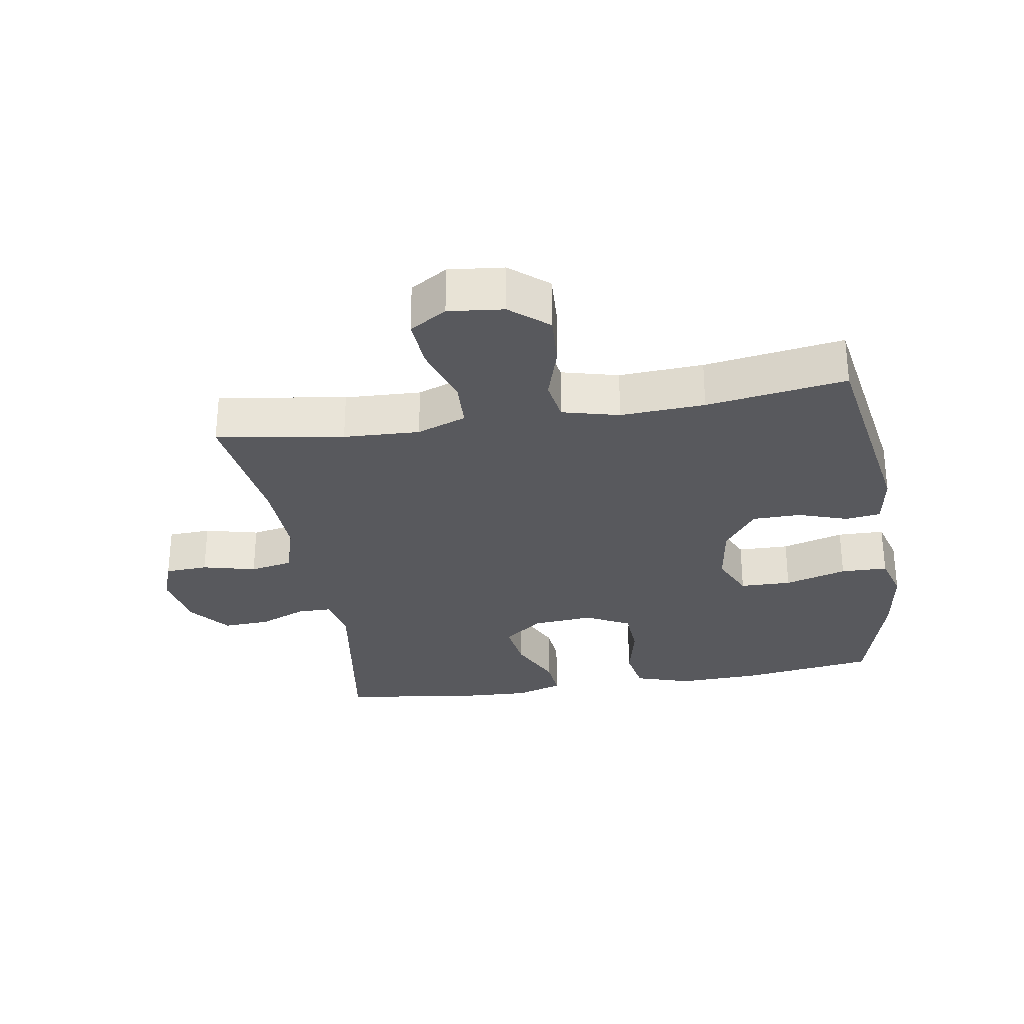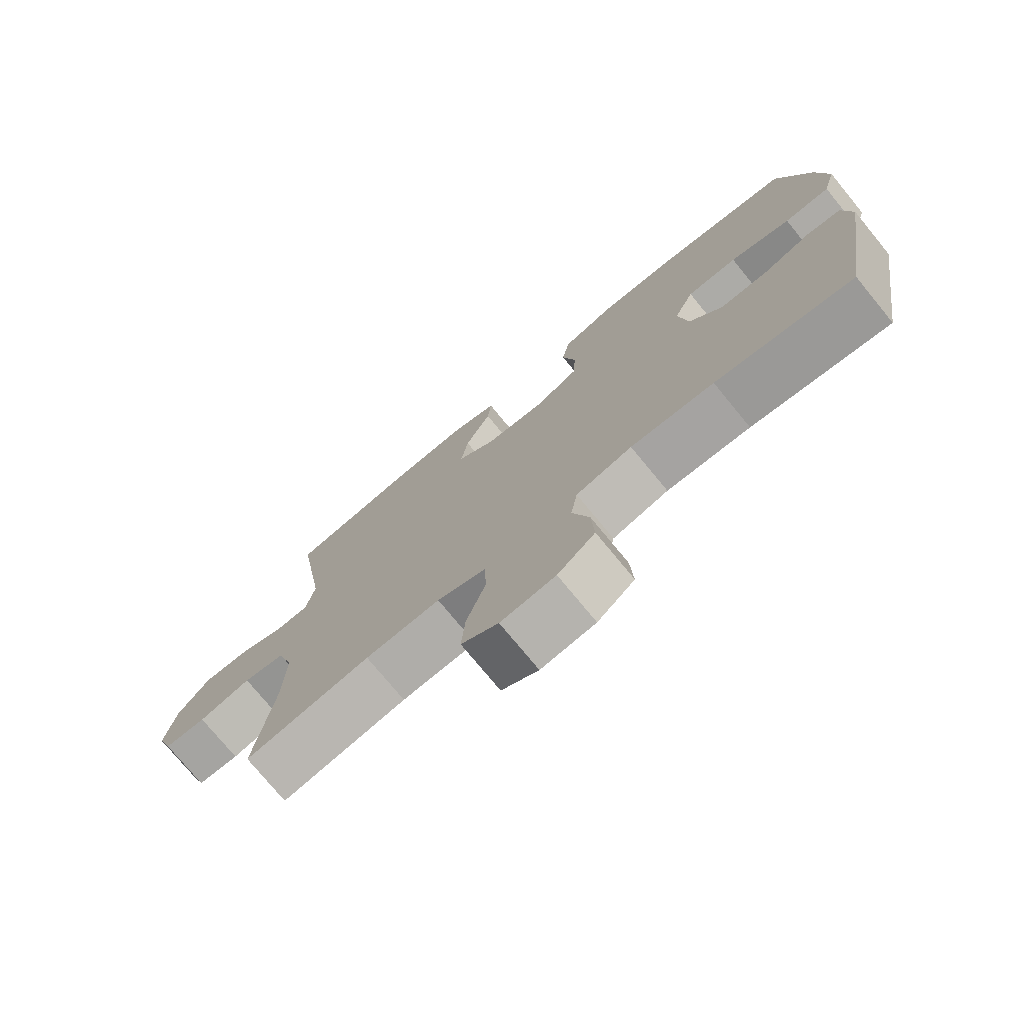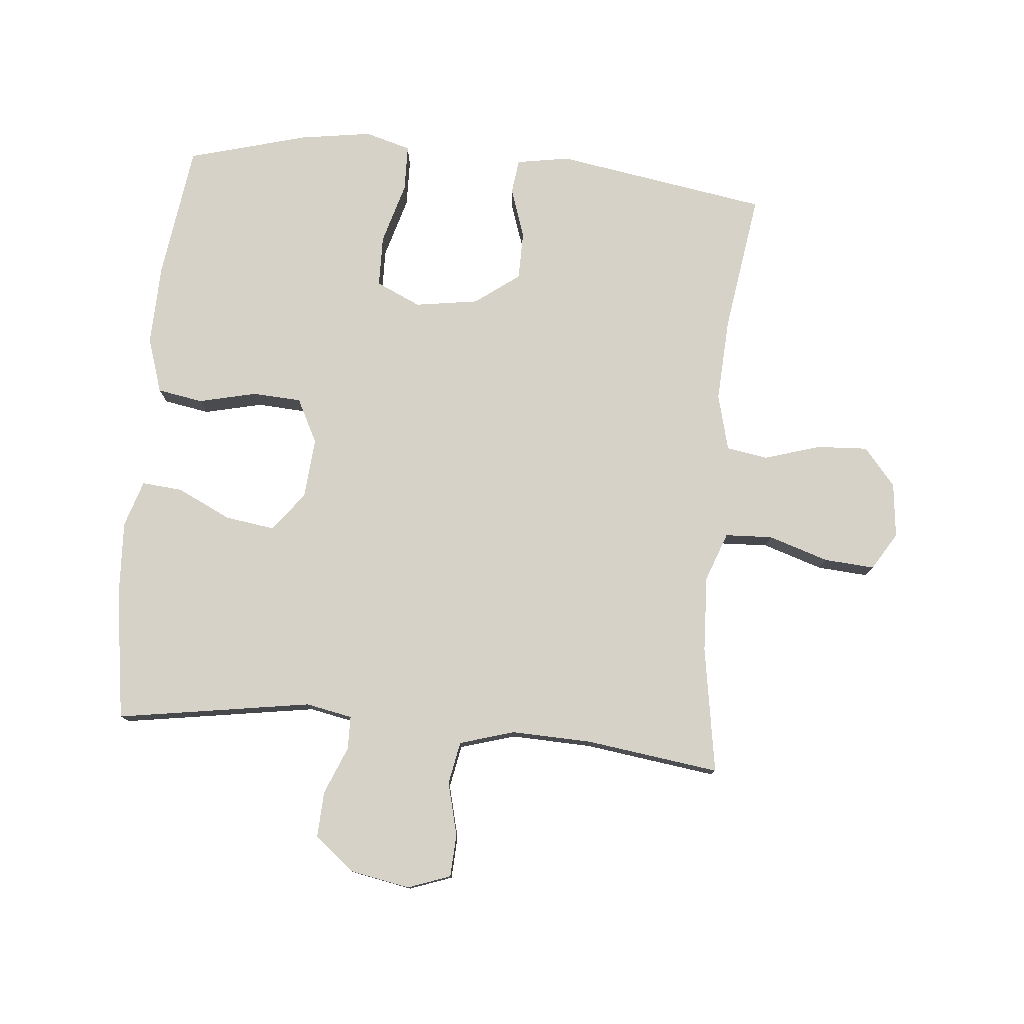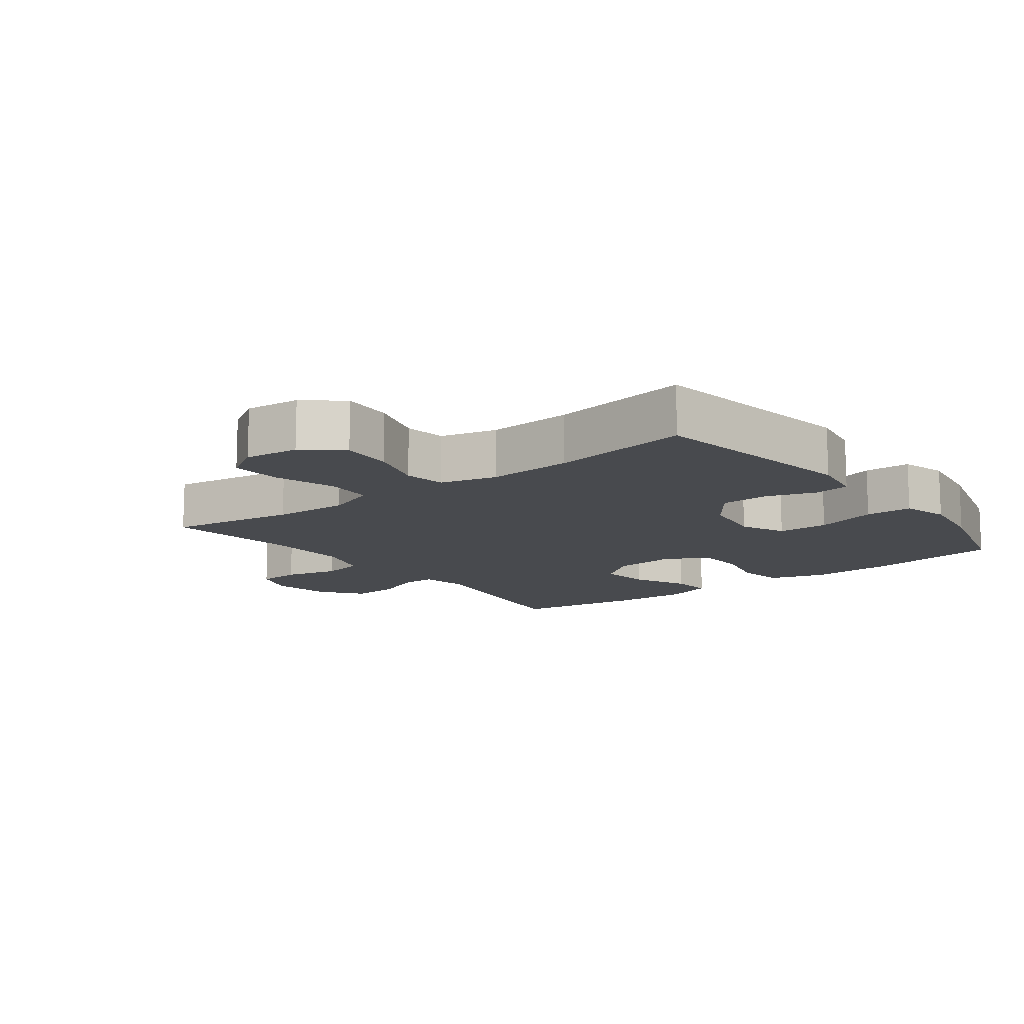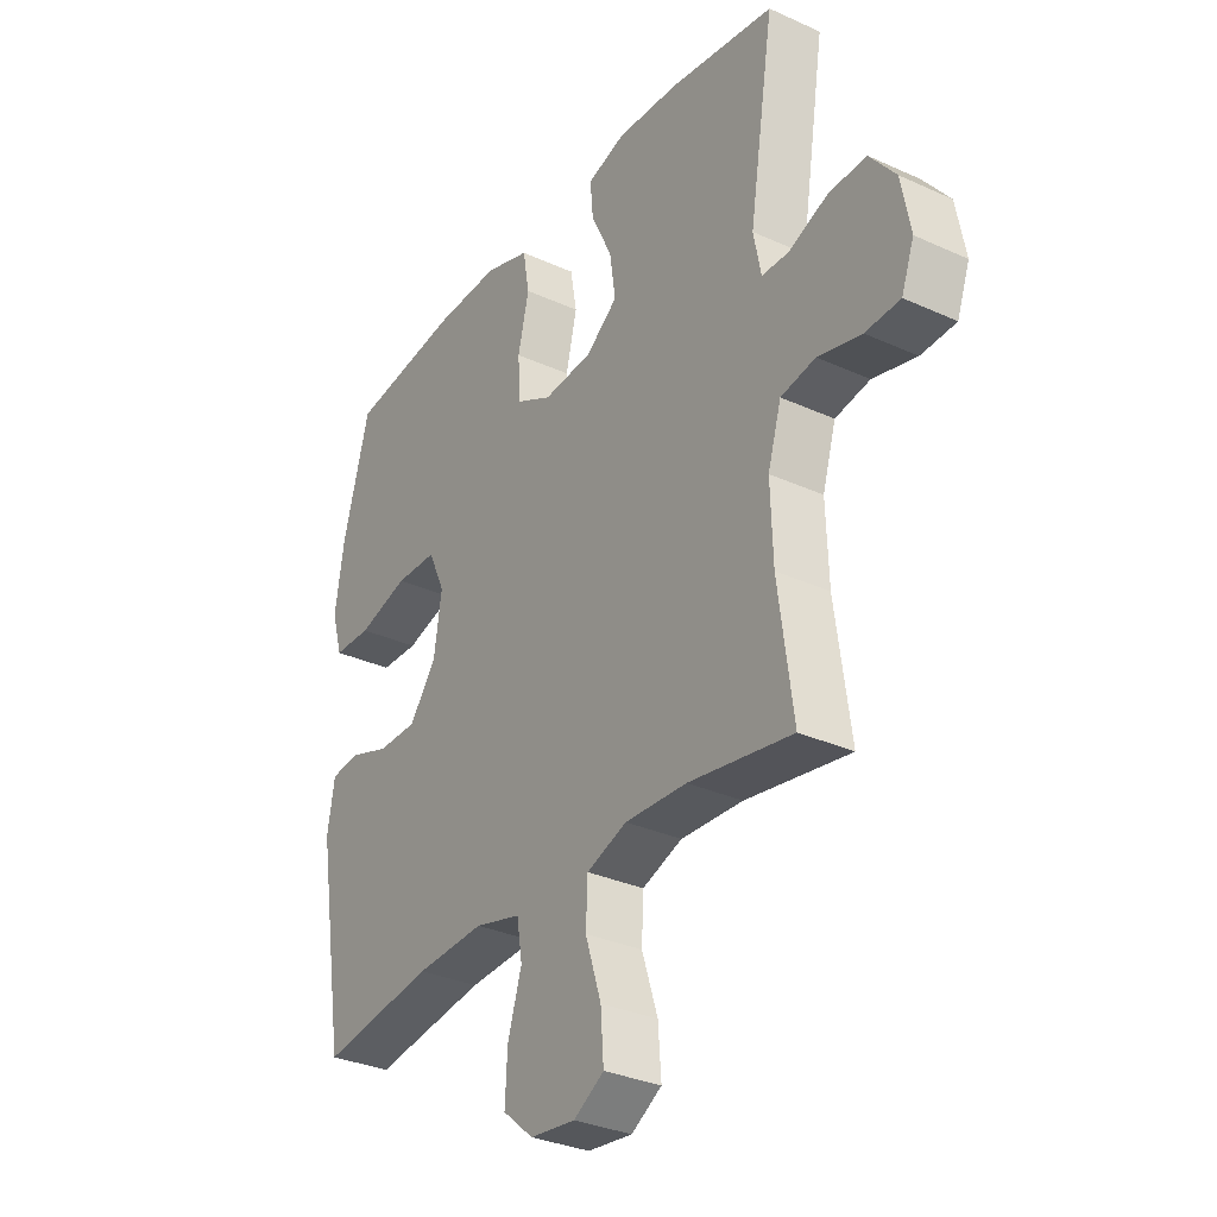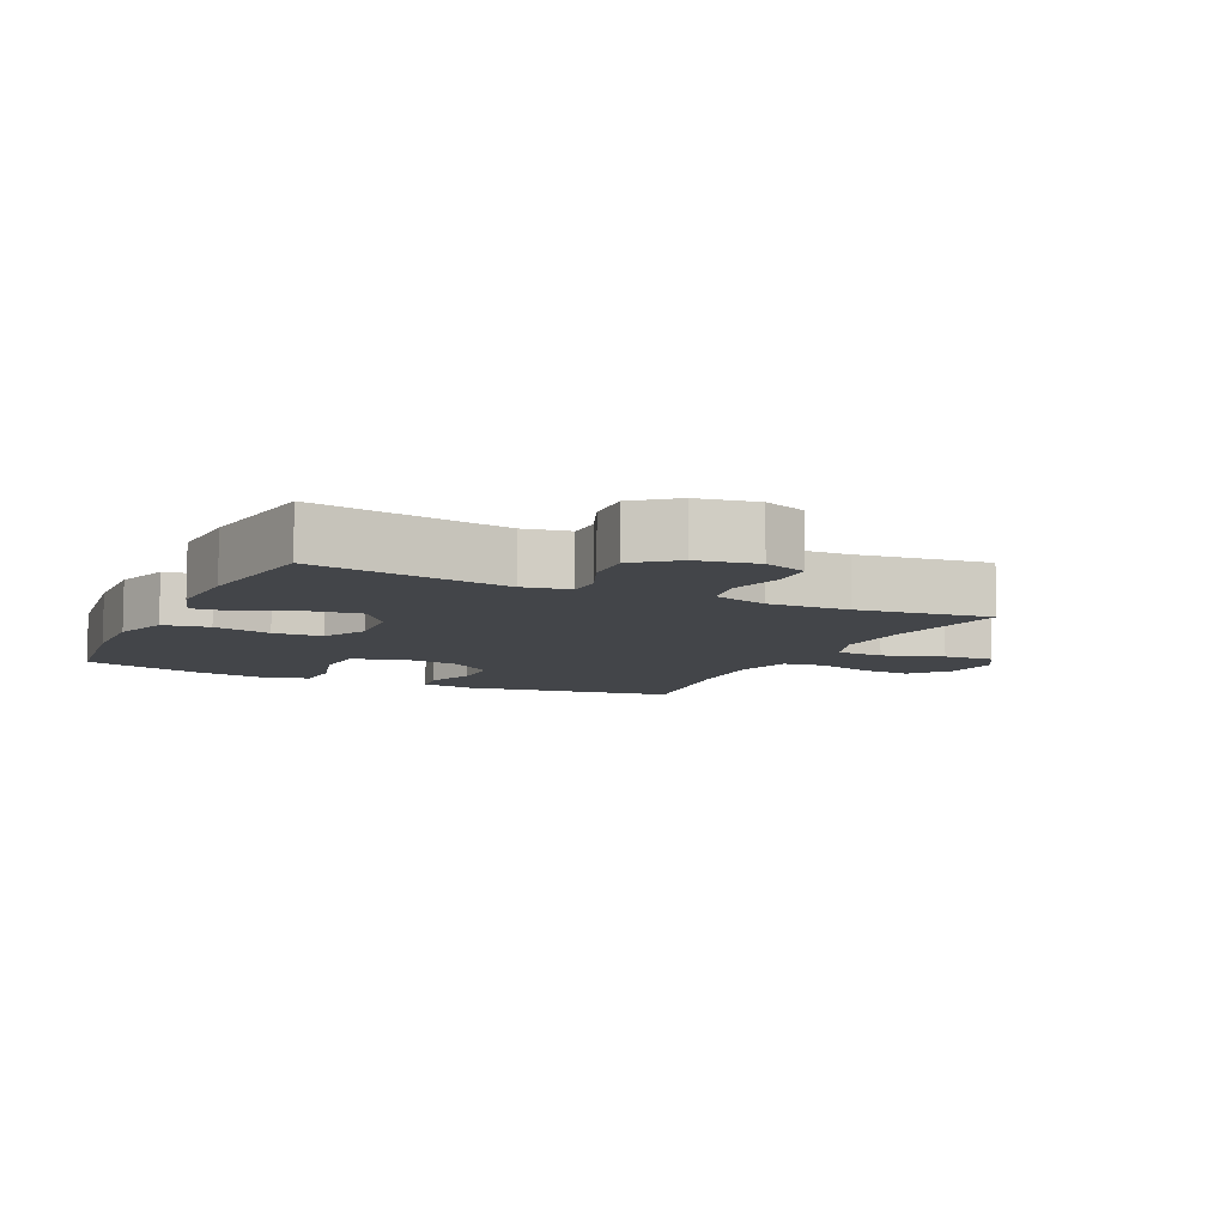
<metadata>
{"format":"obj","ext":"obj","renderer":"f3d","projection":"perspective","resolution":1024,"background":"white","views":[{"elev":-29.8,"azim":-170.6,"up":"+Y"},{"elev":-75.5,"azim":-140.6,"up":"+Z"},{"elev":78.3,"azim":95.2,"up":"+Y"},{"elev":-12.8,"azim":-142.6,"up":"+Y"},{"elev":-31.7,"azim":57.2,"up":"+Z"},{"elev":-8.6,"azim":64.3,"up":"+Y"}]}
</metadata>
<code>
o path5608
v 0.4494 0.0375 -0.2605
v 0.4449 0.0375 -0.1317
v 0.4711 0.0375 -0.04394
v 0.539 0.0375 -0.03088
v 0.6238 0.0375 -0.05207
v 0.6918 0.0375 -0.04855
v 0.7163 0.0375 0.01932
v 0.6987 0.0375 0.1139
v 0.6474 0.0375 0.1781
v 0.5734 0.0375 0.1744
v 0.4979 0.0375 0.1431
v 0.4445 0.0375 0.1438
v 0.4298 0.0375 0.2179
v 0.4786 0.0375 0.5287
v 0.2726 0.0375 0.5592
v 0.1513 0.0375 0.5652
v 0.07646 0.0375 0.5416
v 0.08225 0.0375 0.4766
v 0.1235 0.0375 0.3906
v 0.135 0.0375 0.3116
v 0.07286 0.0375 0.2638
v -0.02367 0.0375 0.2556
v -0.09428 0.0375 0.2915
v -0.09874 0.0375 0.3694
v -0.07722 0.0375 0.4617
v -0.08996 0.0375 0.5345
v -0.1784 0.0375 0.5629
v -0.3085 0.0375 0.5587
v -0.5233 0.0375 0.5287
v -0.5758 0.0375 0.3374
v -0.593 0.0375 0.2234
v -0.5722 0.0375 0.1502
v -0.4978 0.0375 0.1486
v -0.3992 0.0375 0.1768
v -0.3174 0.0375 0.1753
v -0.285 0.0375 0.104
v -0.3001 0.0375 0.003079
v -0.3526 0.0375 -0.06766
v -0.4299 0.0375 -0.06863
v -0.5089 0.0375 -0.04165
v -0.5644 0.0375 -0.04887
v -0.5786 0.0375 -0.1332
v -0.5233 0.0375 -0.473
v -0.3009 0.0375 -0.4399
v -0.1666 0.0375 -0.4325
v -0.07621 0.0375 -0.4558
v -0.06548 0.0375 -0.5221
v -0.09278 0.0375 -0.6107
v -0.09715 0.0375 -0.6927
v -0.03717 0.0375 -0.743
v 0.05057 0.0375 -0.7527
v 0.1099 0.0375 -0.7163
v 0.1041 0.0375 -0.6355
v 0.07313 0.0375 -0.5394
v 0.07649 0.0375 -0.4638
v 0.1551 0.0375 -0.435
v 0.2761 0.0375 -0.4402
v 0.4786 0.0375 -0.473
v 0.4494 -0.0375 -0.2605
v 0.4449 -0.0375 -0.1317
v 0.4711 -0.0375 -0.04394
v 0.539 -0.0375 -0.03088
v 0.6238 -0.0375 -0.05207
v 0.6918 -0.0375 -0.04855
v 0.7163 -0.0375 0.01932
v 0.6987 -0.0375 0.1139
v 0.6474 -0.0375 0.1781
v 0.5734 -0.0375 0.1744
v 0.4979 -0.0375 0.1431
v 0.4445 -0.0375 0.1438
v 0.4298 -0.0375 0.2179
v 0.4786 -0.0375 0.5287
v 0.2726 -0.0375 0.5592
v 0.1513 -0.0375 0.5652
v 0.07646 -0.0375 0.5416
v 0.08225 -0.0375 0.4766
v 0.1235 -0.0375 0.3906
v 0.135 -0.0375 0.3116
v 0.07286 -0.0375 0.2638
v -0.02367 -0.0375 0.2556
v -0.09428 -0.0375 0.2915
v -0.09874 -0.0375 0.3694
v -0.07722 -0.0375 0.4617
v -0.08996 -0.0375 0.5345
v -0.1784 -0.0375 0.5629
v -0.3085 -0.0375 0.5587
v -0.5233 -0.0375 0.5287
v -0.5758 -0.0375 0.3374
v -0.593 -0.0375 0.2234
v -0.5722 -0.0375 0.1502
v -0.4978 -0.0375 0.1486
v -0.3992 -0.0375 0.1768
v -0.3174 -0.0375 0.1753
v -0.285 -0.0375 0.104
v -0.3001 -0.0375 0.003079
v -0.3526 -0.0375 -0.06766
v -0.4299 -0.0375 -0.06863
v -0.5089 -0.0375 -0.04165
v -0.5644 -0.0375 -0.04887
v -0.5786 -0.0375 -0.1332
v -0.5233 -0.0375 -0.473
v -0.3009 -0.0375 -0.4399
v -0.1666 -0.0375 -0.4325
v -0.07621 -0.0375 -0.4558
v -0.06548 -0.0375 -0.5221
v -0.09278 -0.0375 -0.6107
v -0.09715 -0.0375 -0.6927
v -0.03717 -0.0375 -0.743
v 0.05057 -0.0375 -0.7527
v 0.1099 -0.0375 -0.7163
v 0.1041 -0.0375 -0.6355
v 0.07313 -0.0375 -0.5394
v 0.07649 -0.0375 -0.4638
v 0.1551 -0.0375 -0.435
v 0.2761 -0.0375 -0.4402
v 0.4786 -0.0375 -0.473
v 0.2726 0.0375 0.5592
v 0.1513 0.0375 0.5652
v 0.07646 0.0375 0.5416
v 0.07646 0.0375 0.5416
v -0.08996 0.0375 0.5345
v -0.08996 0.0375 0.5345
v -0.1784 0.0375 0.5629
v -0.3085 0.0375 0.5587
v 0.4786 0.0375 0.5287
v 0.4786 0.0375 0.5287
v 0.08225 0.0375 0.4766
v -0.07722 0.0375 0.4617
v -0.5233 0.0375 0.5287
v -0.5233 0.0375 0.5287
v 0.1235 0.0375 0.3906
v -0.09874 0.0375 0.3694
v -0.5758 0.0375 0.3374
v 0.135 0.0375 0.3116
v 0.135 0.0375 0.3116
v -0.09428 0.0375 0.2915
v -0.593 0.0375 0.2234
v 0.4298 0.0375 0.2179
v 0.07286 0.0375 0.2638
v -0.02367 0.0375 0.2556
v -0.5722 0.0375 0.1502
v -0.5722 0.0375 0.1502
v 0.4445 0.0375 0.1438
v 0.4445 0.0375 0.1438
v -0.3992 0.0375 0.1768
v -0.3174 0.0375 0.1753
v -0.3174 0.0375 0.1753
v 0.6987 0.0375 0.1139
v 0.6474 0.0375 0.1781
v 0.5734 0.0375 0.1744
v -0.4978 0.0375 0.1486
v -0.285 0.0375 0.104
v 0.4979 0.0375 0.1431
v 0.7163 0.0375 0.01932
v -0.3001 0.0375 0.003079
v 0.6918 0.0375 -0.04855
v 0.6918 0.0375 -0.04855
v -0.3526 0.0375 -0.06766
v 0.6238 0.0375 -0.05207
v 0.539 0.0375 -0.03088
v 0.4711 0.0375 -0.04394
v 0.4711 0.0375 -0.04394
v -0.4299 0.0375 -0.06863
v -0.5089 0.0375 -0.04165
v -0.5644 0.0375 -0.04887
v -0.5644 0.0375 -0.04887
v 0.4449 0.0375 -0.1317
v -0.5786 0.0375 -0.1332
v 0.4494 0.0375 -0.2605
v -0.1666 0.0375 -0.4325
v -0.07621 0.0375 -0.4558
v -0.07621 0.0375 -0.4558
v -0.3009 0.0375 -0.4399
v 0.1551 0.0375 -0.435
v 0.2761 0.0375 -0.4402
v 0.07649 0.0375 -0.4638
v 0.07649 0.0375 -0.4638
v 0.4786 0.0375 -0.473
v 0.4786 0.0375 -0.473
v -0.5233 0.0375 -0.473
v -0.5233 0.0375 -0.473
v -0.06548 0.0375 -0.5221
v 0.07313 0.0375 -0.5394
v -0.09278 0.0375 -0.6107
v 0.1041 0.0375 -0.6355
v -0.09715 0.0375 -0.6927
v 0.1099 0.0375 -0.7163
v 0.1099 0.0375 -0.7163
v -0.03717 0.0375 -0.743
v 0.05057 0.0375 -0.7527
v 0.2726 -0.0375 0.5592
v 0.1513 -0.0375 0.5652
v 0.07646 -0.0375 0.5416
v 0.07646 -0.0375 0.5416
v -0.08996 -0.0375 0.5345
v -0.08996 -0.0375 0.5345
v -0.1784 -0.0375 0.5629
v -0.3085 -0.0375 0.5587
v 0.4786 -0.0375 0.5287
v 0.4786 -0.0375 0.5287
v 0.08225 -0.0375 0.4766
v -0.07722 -0.0375 0.4617
v -0.5233 -0.0375 0.5287
v -0.5233 -0.0375 0.5287
v 0.1235 -0.0375 0.3906
v -0.09874 -0.0375 0.3694
v -0.5758 -0.0375 0.3374
v 0.135 -0.0375 0.3116
v 0.135 -0.0375 0.3116
v -0.09428 -0.0375 0.2915
v -0.593 -0.0375 0.2234
v 0.4298 -0.0375 0.2179
v 0.07286 -0.0375 0.2638
v -0.02367 -0.0375 0.2556
v -0.5722 -0.0375 0.1502
v -0.5722 -0.0375 0.1502
v 0.4445 -0.0375 0.1438
v 0.4445 -0.0375 0.1438
v -0.3992 -0.0375 0.1768
v -0.3174 -0.0375 0.1753
v -0.3174 -0.0375 0.1753
v 0.6987 -0.0375 0.1139
v 0.6474 -0.0375 0.1781
v 0.5734 -0.0375 0.1744
v -0.4978 -0.0375 0.1486
v -0.285 -0.0375 0.104
v 0.4979 -0.0375 0.1431
v 0.7163 -0.0375 0.01932
v -0.3001 -0.0375 0.003079
v 0.6918 -0.0375 -0.04855
v 0.6918 -0.0375 -0.04855
v -0.3526 -0.0375 -0.06766
v 0.6238 -0.0375 -0.05207
v 0.539 -0.0375 -0.03088
v 0.4711 -0.0375 -0.04394
v 0.4711 -0.0375 -0.04394
v -0.4299 -0.0375 -0.06863
v -0.5089 -0.0375 -0.04165
v -0.5644 -0.0375 -0.04887
v -0.5644 -0.0375 -0.04887
v 0.4449 -0.0375 -0.1317
v -0.5786 -0.0375 -0.1332
v 0.4494 -0.0375 -0.2605
v -0.1666 -0.0375 -0.4325
v -0.07621 -0.0375 -0.4558
v -0.07621 -0.0375 -0.4558
v -0.3009 -0.0375 -0.4399
v 0.1551 -0.0375 -0.435
v 0.2761 -0.0375 -0.4402
v 0.07649 -0.0375 -0.4638
v 0.07649 -0.0375 -0.4638
v 0.4786 -0.0375 -0.473
v 0.4786 -0.0375 -0.473
v -0.5233 -0.0375 -0.473
v -0.5233 -0.0375 -0.473
v -0.06548 -0.0375 -0.5221
v 0.07313 -0.0375 -0.5394
v -0.09278 -0.0375 -0.6107
v 0.1041 -0.0375 -0.6355
v -0.09715 -0.0375 -0.6927
v 0.1099 -0.0375 -0.7163
v 0.1099 -0.0375 -0.7163
v -0.03717 -0.0375 -0.743
v 0.05057 -0.0375 -0.7527
f 250 256 257
f 263 259 258
f 245 248 229
f 213 214 248
f 212 208 217
f 191 208 212
f 227 234 224
f 226 210 220
f 254 247 242
f 243 249 252
f 244 229 232
f 248 214 229
f 241 248 243
f 198 206 197
f 192 205 191
f 242 247 237
f 217 213 235
f 258 257 256
f 261 259 264
f 230 228 233
f 245 229 244
f 198 220 206
f 205 192 201
f 225 207 211
f 220 198 219
f 242 238 239
f 213 217 208
f 249 243 248
f 248 245 250
f 214 210 226
f 197 202 195
f 244 232 247
f 193 201 192
f 191 212 199
f 257 258 259
f 206 220 210
f 191 205 208
f 235 213 241
f 250 245 256
f 198 207 219
f 207 198 203
f 223 224 222
f 197 206 202
f 248 241 213
f 224 234 222
f 235 227 217
f 260 263 258
f 233 222 234
f 234 227 235
f 219 207 225
f 264 259 263
f 228 222 233
f 229 214 226
f 225 211 215
f 237 238 242
f 247 232 237
f 15 16 74 73
f 16 120 194 74
f 122 27 85 196
f 27 28 86 85
f 126 15 73 200
f 17 18 76 75
f 25 26 84 83
f 28 130 204 86
f 18 19 77 76
f 24 25 83 82
f 29 30 88 87
f 19 135 209 77
f 23 24 82 81
f 30 31 89 88
f 13 14 72 71
f 20 21 79 78
f 22 23 81 80
f 21 22 80 79
f 31 142 216 89
f 144 13 71 218
f 34 147 221 92
f 8 9 67 66
f 9 10 68 67
f 33 34 92 91
f 32 33 91 90
f 35 36 94 93
f 10 11 69 68
f 11 12 70 69
f 7 8 66 65
f 36 37 95 94
f 157 7 65 231
f 37 38 96 95
f 5 6 64 63
f 4 5 63 62
f 162 4 62 236
f 39 40 98 97
f 40 166 240 98
f 2 3 61 60
f 41 42 100 99
f 38 39 97 96
f 1 2 60 59
f 45 172 246 103
f 44 45 103 102
f 56 57 115 114
f 177 56 114 251
f 179 1 59 253
f 181 44 102 255
f 42 43 101 100
f 46 47 105 104
f 57 58 116 115
f 54 55 113 112
f 47 48 106 105
f 53 54 112 111
f 48 49 107 106
f 188 53 111 262
f 49 50 108 107
f 51 52 110 109
f 50 51 109 108
f 176 183 182
f 189 184 185
f 171 155 174
f 139 174 140
f 138 143 134
f 117 138 134
f 153 150 160
f 152 146 136
f 180 168 173
f 169 178 175
f 170 158 155
f 174 155 140
f 167 169 174
f 124 123 132
f 118 117 131
f 168 163 173
f 143 161 139
f 184 182 183
f 187 190 185
f 156 159 154
f 171 170 155
f 124 132 146
f 131 127 118
f 151 137 133
f 146 145 124
f 168 165 164
f 139 134 143
f 175 174 169
f 174 176 171
f 140 152 136
f 123 121 128
f 170 173 158
f 119 118 127
f 117 125 138
f 183 185 184
f 132 136 146
f 117 134 131
f 161 167 139
f 176 182 171
f 124 145 133
f 133 129 124
f 149 148 150
f 123 128 132
f 174 139 167
f 150 148 160
f 161 143 153
f 186 184 189
f 159 160 148
f 160 161 153
f 145 151 133
f 190 189 185
f 154 159 148
f 155 152 140
f 151 141 137
f 163 168 164
f 173 163 158

</code>
